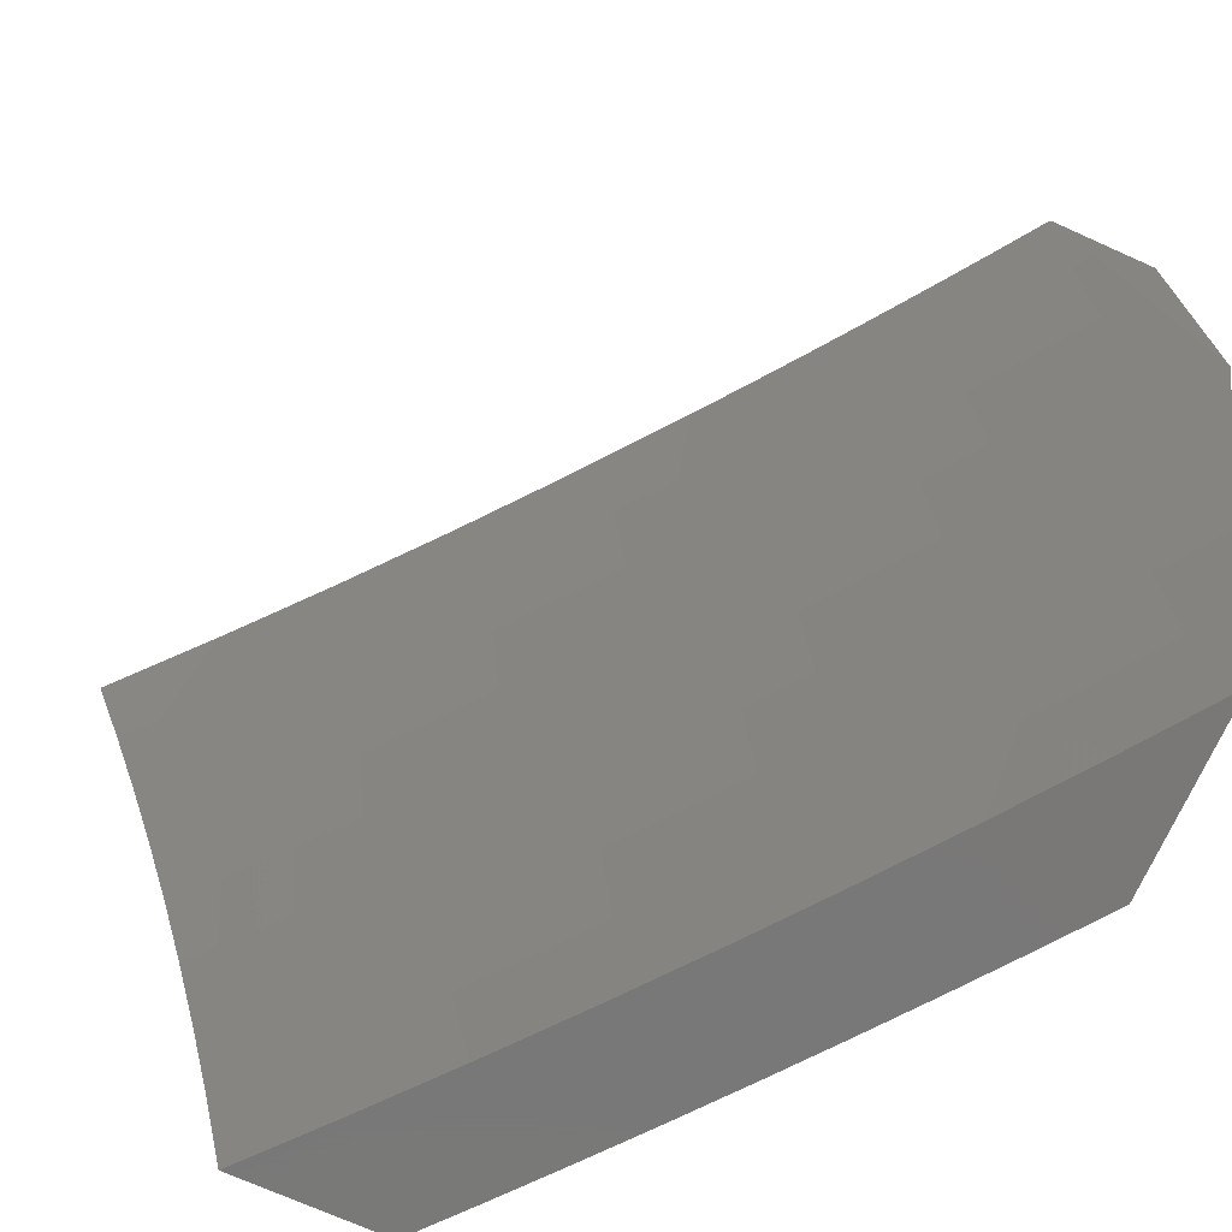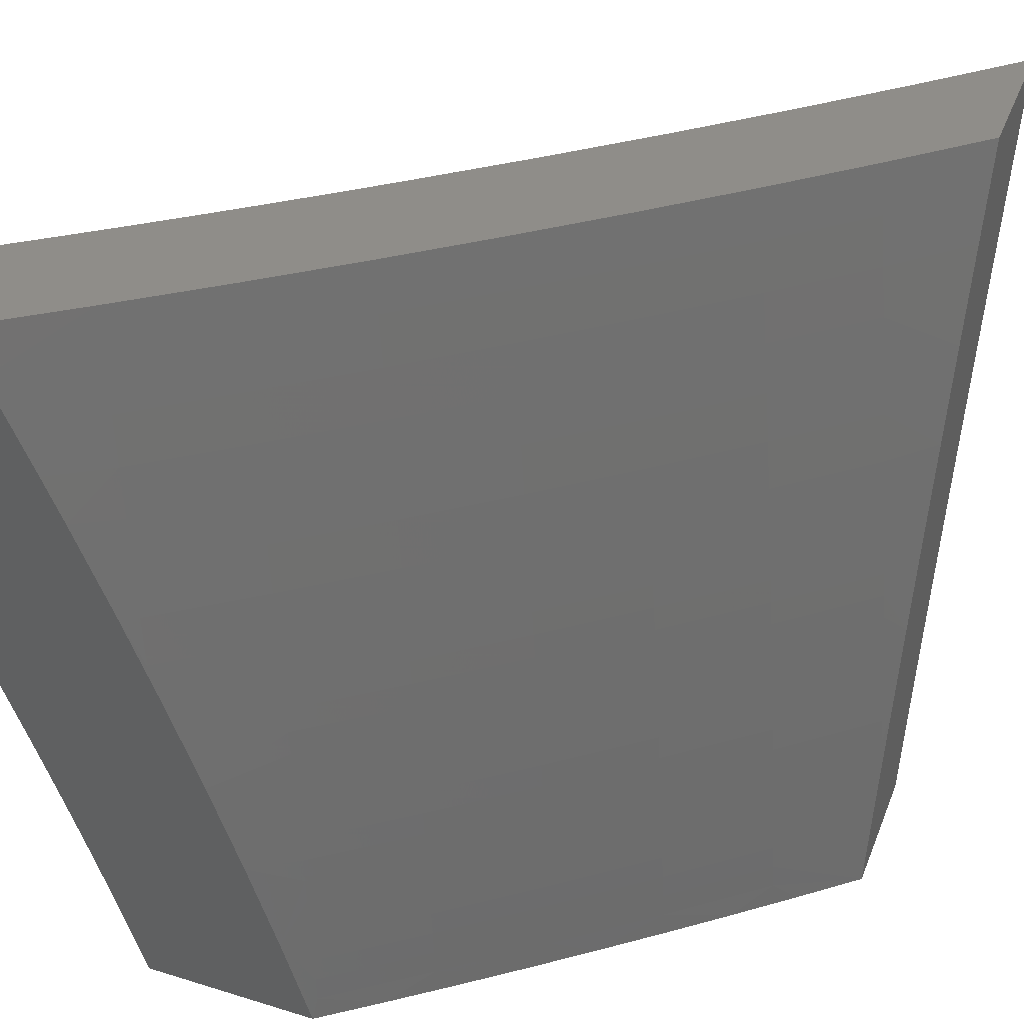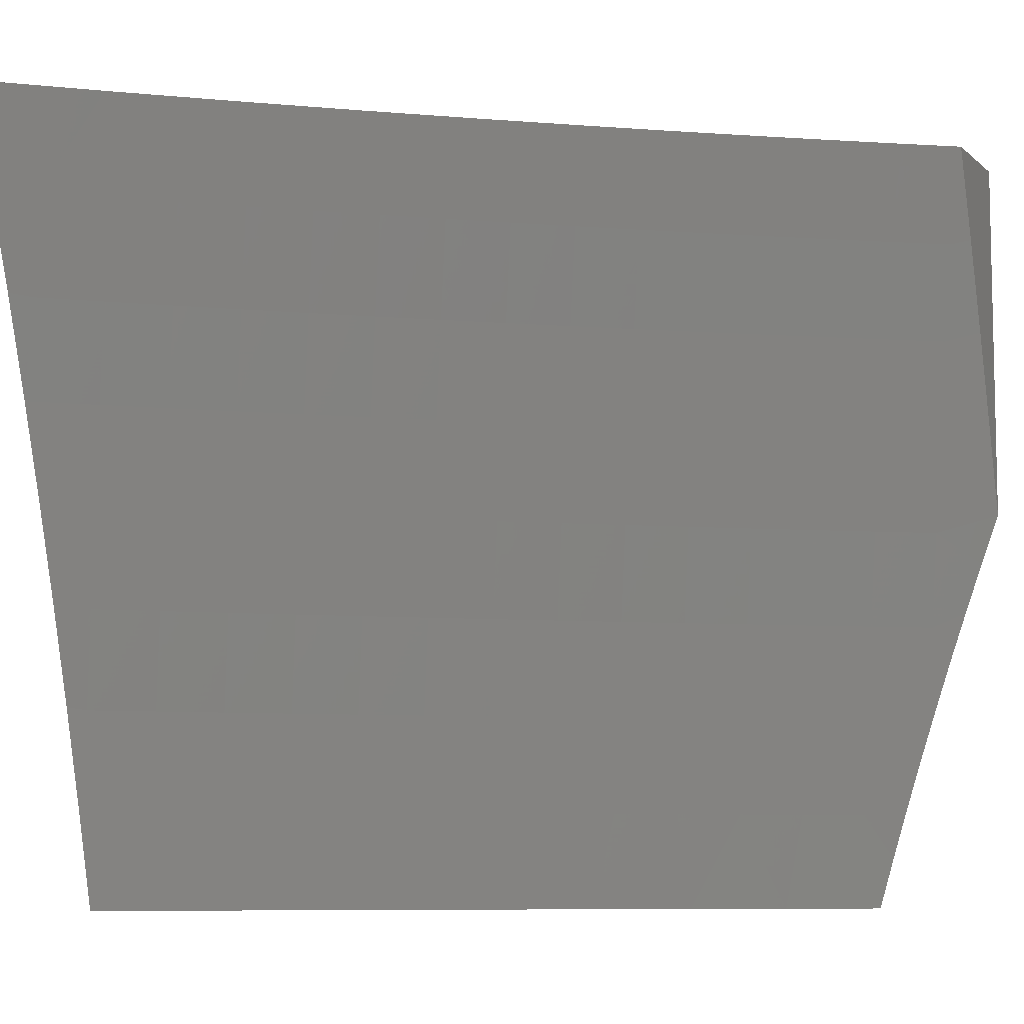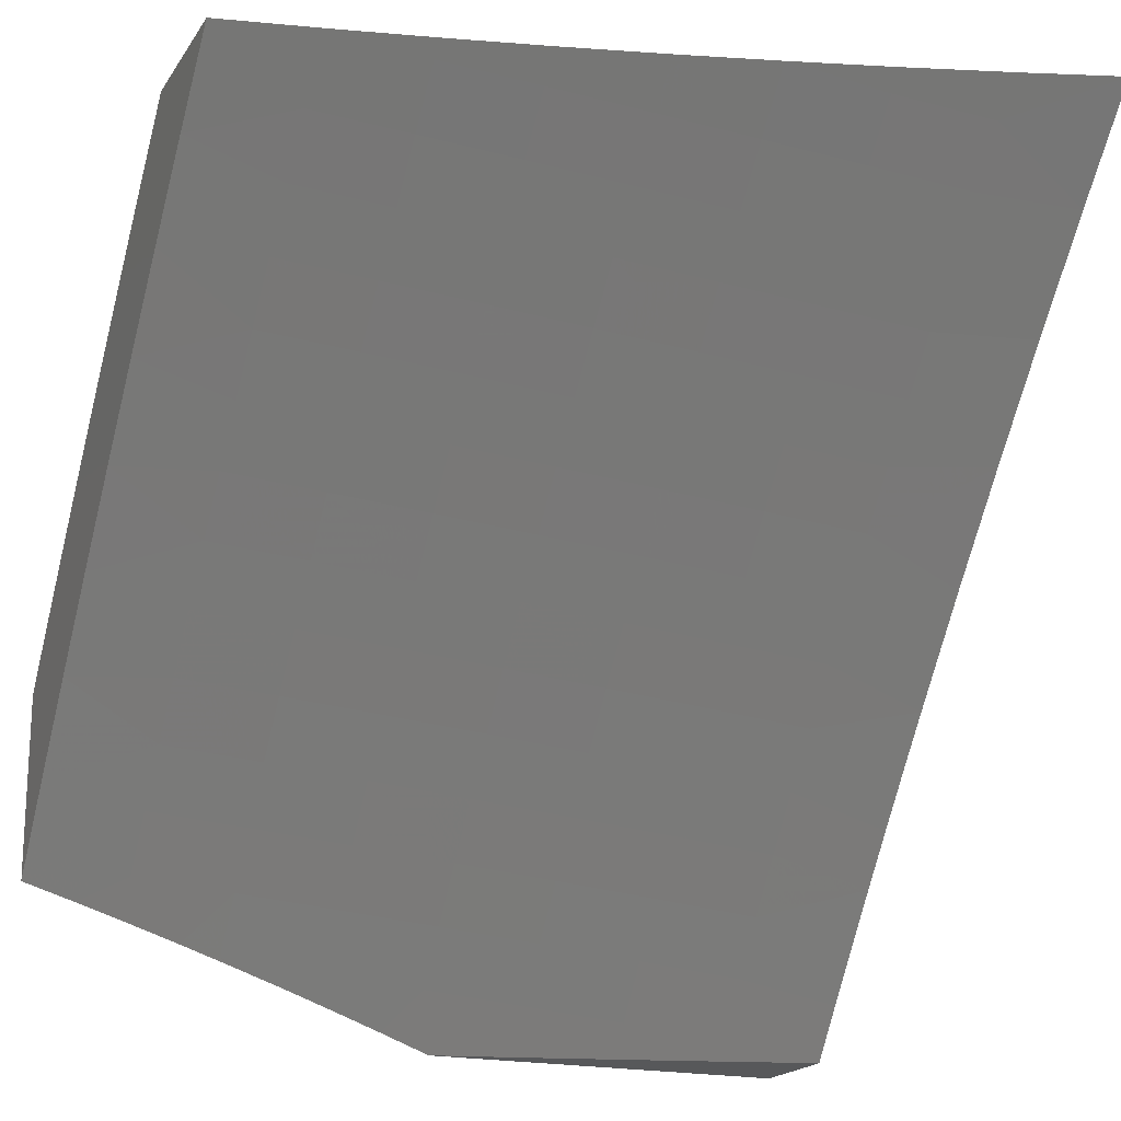
<metadata>
{"format":"stl","ext":"stl","renderer":"f3d","projection":"perspective","resolution":1024,"background":"white","views":[{"elev":-71.3,"azim":-24.2,"up":"+Z"},{"elev":40.8,"azim":110.7,"up":"+Z"},{"elev":-7.9,"azim":-64.4,"up":"+Z"},{"elev":-19.0,"azim":-113.3,"up":"+Y"}]}
</metadata>
<code>
# stl→obj: 320 verts, 636 faces
v 8.943 6.483 2
v 8.99 6.411 2.031
v 9 6.407 2
v 8.986 6.408 2.062
v 9 6.37 2.128
v 8.981 6.405 2.093
v 8.977 6.402 2.125
v 8.888 6.528 2.093
v 8.884 6.525 2.125
v 8.793 6.65 2.093
v 8.788 6.647 2.125
v 8.696 6.772 2.093
v 8.691 6.768 2.125
v 8.597 6.891 2.093
v 8.593 6.888 2.125
v 8.497 7 2.127
v 8.588 6.884 2.156
v 8.483 6.999 2.187
v 8.584 6.881 2.187
v 8.579 6.877 2.218
v 8.678 6.758 2.218
v 8.673 6.754 2.249
v 8.77 6.633 2.249
v 8.765 6.63 2.281
v 8.86 6.508 2.281
v 8.855 6.505 2.312
v 8.948 6.382 2.312
v 8.943 6.378 2.343
v 9 6.33 2.255
v 9 6.289 2.381
v 8.938 6.375 2.374
v 8.933 6.371 2.405
v 8.845 6.497 2.374
v 8.84 6.494 2.405
v 8.751 6.619 2.374
v 8.745 6.615 2.405
v 8.654 6.739 2.374
v 8.649 6.736 2.405
v 8.556 6.858 2.374
v 8.551 6.854 2.405
v 8.456 6.976 2.374
v 8.451 6.972 2.405
v 8.434 7 2.379
v 8.446 6.968 2.437
v 8.399 7 2.504
v 8.441 6.964 2.468
v 8.436 6.96 2.499
v 8.535 6.842 2.499
v 8.53 6.838 2.53
v 8.628 6.72 2.53
v 8.623 6.716 2.562
v 8.719 6.596 2.562
v 8.708 6.587 2.624
v 8.802 6.466 2.624
v 8.791 6.458 2.687
v 8.883 6.336 2.687
v 8.872 6.328 2.749
v 8.962 6.204 2.749
v 8.95 6.196 2.812
v 9 6.15 2.755
v 9 6.124 2.817
v 8.938 6.187 2.875
v 9 6.099 2.878
v 8.925 6.179 2.937
v 9 6.073 2.939
v 8.912 6.17 3
v 9 6.046 3
v 8.897 6.535 2.031
v 8.885 6.558 2
v 8.827 6.633 2
v 8.802 6.657 2.031
v 8.768 6.708 2
v 8.704 6.778 2.031
v 8.708 6.781 2
v 8.648 6.855 2
v 8.605 6.898 2.031
v 8.587 6.928 2
v 8.526 7 2
v 8.601 6.894 2.062
v 8.466 7 2.253
v 8.479 6.995 2.218
v 8.575 6.873 2.249
v 8.668 6.751 2.281
v 8.76 6.626 2.312
v 8.85 6.501 2.343
v 8.465 6.984 2.312
v 8.47 6.988 2.281
v 8.474 6.991 2.249
v 8.57 6.87 2.281
v 8.363 7 2.629
v 8.425 6.951 2.562
v 8.431 6.955 2.53
v 8.326 7 2.753
v 8.404 6.934 2.687
v 8.415 6.942 2.624
v 8.514 6.825 2.624
v 8.525 6.834 2.562
v 8.612 6.707 2.624
v 8.286 7 2.877
v 8.381 6.915 2.812
v 8.393 6.924 2.749
v 8.492 6.808 2.749
v 8.503 6.817 2.687
v 8.589 6.69 2.749
v 8.601 6.699 2.687
v 8.685 6.57 2.749
v 8.697 6.579 2.687
v 8.779 6.45 2.749
v 8.245 7 3
v 8.358 6.896 2.937
v 8.37 6.905 2.875
v 8.468 6.789 2.875
v 8.48 6.798 2.812
v 8.566 6.671 2.875
v 8.578 6.681 2.812
v 8.661 6.552 2.875
v 8.673 6.561 2.812
v 8.755 6.432 2.875
v 8.767 6.441 2.812
v 8.847 6.31 2.875
v 8.86 6.319 2.812
v 8.345 6.885 3
v 8.444 6.77 3
v 8.456 6.779 2.937
v 8.541 6.652 3
v 8.553 6.662 2.937
v 8.636 6.534 3
v 8.649 6.543 2.937
v 8.73 6.414 3
v 8.742 6.423 2.937
v 8.821 6.292 3
v 8.834 6.301 2.937
v 8.974 6.212 2.687
v 9 6.198 2.631
v 8.986 6.22 2.624
v 8.997 6.228 2.562
v 8.906 6.352 2.562
v 8.912 6.356 2.53
v 8.819 6.478 2.53
v 8.824 6.482 2.499
v 8.73 6.604 2.499
v 8.735 6.608 2.468
v 8.639 6.728 2.468
v 8.644 6.732 2.437
v 8.546 6.85 2.437
v 9 6.245 2.507
v 8.923 6.364 2.468
v 8.917 6.36 2.499
v 8.963 6.392 2.218
v 8.958 6.389 2.249
v 8.953 6.385 2.281
v 8.865 6.512 2.249
v 8.892 6.531 2.062
v 8.972 6.399 2.156
v 8.968 6.395 2.187
v 8.874 6.518 2.187
v 8.87 6.515 2.218
v 8.779 6.64 2.187
v 8.775 6.637 2.218
v 8.682 6.761 2.187
v 8.879 6.522 2.156
v 8.928 6.367 2.437
v 8.835 6.49 2.437
v 8.83 6.486 2.468
v 8.74 6.611 2.437
v 8.895 6.344 2.624
v 8.814 6.474 2.562
v 8.725 6.6 2.53
v 8.633 6.724 2.499
v 8.541 6.846 2.468
v 8.797 6.654 2.062
v 8.784 6.644 2.156
v 8.755 6.623 2.343
v 8.664 6.747 2.312
v 8.7 6.775 2.062
v 8.687 6.765 2.156
v 8.659 6.743 2.343
v 8.56 6.862 2.343
v 8.46 6.98 2.343
v 8.565 6.866 2.312
v 8.431 6.9 2
v 8.376 6.931 2.125
v 8.344 7 2
v 8.318 6.996 2.125
v 8.315 7 2.127
v 8.301 6.981 2.249
v 8.283 7 2.253
v 8.282 6.966 2.374
v 8.25 7 2.379
v 8.262 6.949 2.499
v 8.215 7 2.504
v 8.241 6.931 2.624
v 8.184 6.996 2.624
v 8.219 6.913 2.75
v 8.162 6.977 2.75
v 8.196 6.893 2.875
v 8.139 6.957 2.875
v 8.165 6.88 3
v 8.058 7 3
v 8.432 6.865 2.125
v 8.516 6.8 2
v 8.488 6.799 2.125
v 8.544 6.732 2.125
v 8.525 6.718 2.249
v 8.58 6.651 2.249
v 8.561 6.636 2.374
v 8.615 6.568 2.374
v 8.594 6.553 2.499
v 8.647 6.485 2.499
v 8.626 6.469 2.624
v 8.678 6.401 2.624
v 8.655 6.384 2.75
v 8.707 6.316 2.75
v 8.682 6.298 2.875
v 8.733 6.23 2.875
v 8.672 6.259 3
v 8.72 6.195 3
v 8.784 6.162 2.875
v 8.768 6.13 3
v 8.834 6.093 2.875
v 8.815 6.065 3
v 8.883 6.024 2.875
v 8.862 6 3
v 8.898 6 2.882
v 8.934 6 2.763
v 8.909 6.041 2.75
v 8.968 6 2.644
v 8.932 6.057 2.624
v 9 6 2.524
v 8.955 6.073 2.499
v 9 6.024 2.459
v 8.977 6.088 2.374
v 9 6.048 2.394
v 9 6.07 2.329
v 8.997 6.101 2.249
v 9 6.093 2.264
v 9 6.114 2.198
v 8.947 6.171 2.249
v 9 6.135 2.132
v 8.966 6.184 2.125
v 9 6.155 2.066
v 8.916 6.254 2.125
v 8.922 6.282 2
v 8.864 6.324 2.125
v 8.844 6.387 2
v 8.812 6.393 2.125
v 8.764 6.492 2
v 8.76 6.461 2.125
v 8.707 6.529 2.125
v 8.741 6.447 2.249
v 8.688 6.516 2.249
v 8.721 6.433 2.374
v 8.668 6.501 2.374
v 8.7 6.417 2.499
v 8.6 6.698 2
v 8.599 6.665 2.125
v 8.634 6.583 2.249
v 8.682 6.595 2
v 8.653 6.597 2.125
v 9 6.175 2
v 8.623 6.323 3
v 8.63 6.366 2.875
v 8.602 6.451 2.75
v 8.572 6.536 2.624
v 8.54 6.62 2.499
v 8.506 6.702 2.374
v 8.47 6.784 2.249
v 8.574 6.386 3
v 8.578 6.433 2.875
v 8.549 6.518 2.75
v 8.518 6.603 2.624
v 8.486 6.686 2.499
v 8.451 6.769 2.374
v 8.414 6.85 2.249
v 8.525 6.5 2.875
v 8.475 6.512 3
v 8.472 6.567 2.875
v 8.373 6.636 3
v 8.418 6.633 2.875
v 8.363 6.698 2.875
v 8.387 6.717 2.75
v 8.331 6.783 2.75
v 8.354 6.801 2.624
v 8.298 6.866 2.624
v 8.319 6.884 2.499
v 8.27 6.759 3
v 8.308 6.764 2.875
v 8.275 6.848 2.75
v 8.252 6.829 2.875
v 8.1 7 2.877
v 8.14 7 2.753
v 8.179 7 2.629
v 8.358 6.916 2.249
v 8.339 6.9 2.374
v 8.395 6.835 2.374
v 8.375 6.818 2.499
v 8.409 6.735 2.624
v 8.441 6.651 2.75
v 8.431 6.753 2.499
v 8.464 6.669 2.624
v 8.496 6.585 2.75
v 8.793 6.379 2.249
v 8.845 6.31 2.249
v 8.897 6.241 2.249
v 8.774 6.364 2.374
v 8.825 6.296 2.374
v 8.876 6.227 2.374
v 8.927 6.157 2.374
v 8.752 6.349 2.499
v 8.804 6.281 2.499
v 8.855 6.212 2.499
v 8.905 6.142 2.499
v 8.73 6.333 2.624
v 8.782 6.265 2.624
v 8.833 6.196 2.624
v 8.883 6.127 2.624
v 8.758 6.248 2.75
v 8.809 6.179 2.75
v 8.859 6.11 2.75
v 9 6 3
f 1 2 3
f 3 2 4
f 3 4 5
f 5 4 6
f 5 6 7
f 7 6 8
f 7 8 9
f 9 8 10
f 9 10 11
f 11 10 12
f 11 12 13
f 13 12 14
f 13 14 15
f 15 14 16
f 15 16 17
f 17 16 18
f 17 18 19
f 19 18 20
f 19 20 21
f 21 20 22
f 21 22 23
f 23 22 24
f 23 24 25
f 25 24 26
f 25 26 27
f 27 26 28
f 27 28 29
f 29 28 30
f 30 28 31
f 30 31 32
f 32 31 33
f 32 33 34
f 34 33 35
f 34 35 36
f 36 35 37
f 36 37 38
f 38 37 39
f 38 39 40
f 40 39 41
f 40 41 42
f 42 41 43
f 42 43 44
f 44 43 45
f 44 45 46
f 46 45 47
f 46 47 48
f 48 47 49
f 48 49 50
f 50 49 51
f 50 51 52
f 52 51 53
f 52 53 54
f 54 53 55
f 54 55 56
f 56 55 57
f 56 57 58
f 58 57 59
f 58 59 60
f 60 59 61
f 61 59 62
f 61 62 63
f 63 62 64
f 63 64 65
f 65 64 66
f 65 66 67
f 2 1 68
f 68 1 69
f 68 69 70
f 68 70 71
f 71 70 72
f 71 72 73
f 73 72 74
f 73 74 75
f 73 75 76
f 76 75 77
f 76 77 78
f 76 78 79
f 79 78 16
f 79 16 14
f 16 80 18
f 18 80 81
f 18 81 20
f 20 81 82
f 20 82 22
f 22 82 83
f 22 83 24
f 24 83 84
f 24 84 26
f 26 84 85
f 26 85 28
f 28 85 31
f 43 86 80
f 80 86 87
f 80 87 88
f 88 87 89
f 88 89 82
f 82 89 83
f 90 91 45
f 45 91 92
f 45 92 47
f 47 92 49
f 93 94 90
f 90 94 95
f 90 95 91
f 91 95 96
f 91 96 97
f 97 96 98
f 97 98 51
f 51 98 53
f 99 100 93
f 93 100 101
f 93 101 94
f 94 101 102
f 94 102 103
f 103 102 104
f 103 104 105
f 105 104 106
f 105 106 107
f 107 106 108
f 107 108 55
f 55 108 57
f 109 110 99
f 99 110 111
f 99 111 100
f 100 111 112
f 100 112 113
f 113 112 114
f 113 114 115
f 115 114 116
f 115 116 117
f 117 116 118
f 117 118 119
f 119 118 120
f 119 120 121
f 121 120 62
f 121 62 59
f 109 122 110
f 110 122 123
f 110 123 124
f 124 123 125
f 124 125 126
f 126 125 127
f 126 127 128
f 128 127 129
f 128 129 130
f 130 129 131
f 130 131 132
f 132 131 66
f 132 66 64
f 58 60 133
f 133 60 134
f 133 134 135
f 135 134 136
f 135 136 137
f 137 136 138
f 137 138 139
f 139 138 140
f 139 140 141
f 141 140 142
f 141 142 143
f 143 142 144
f 143 144 145
f 145 144 40
f 145 40 42
f 134 146 136
f 136 146 138
f 30 147 146
f 146 147 148
f 146 148 138
f 138 148 140
f 5 149 29
f 29 149 150
f 29 150 151
f 151 150 152
f 151 152 25
f 25 152 23
f 111 110 124
f 2 68 4
f 4 68 153
f 4 153 6
f 6 153 8
f 7 154 5
f 5 154 155
f 5 155 149
f 149 155 156
f 149 156 157
f 157 156 158
f 157 158 159
f 159 158 160
f 159 160 21
f 21 160 19
f 7 9 154
f 154 9 161
f 154 161 155
f 155 161 156
f 27 29 151
f 152 150 157
f 157 150 149
f 25 27 151
f 33 31 85
f 147 30 162
f 162 30 32
f 162 32 34
f 147 162 163
f 163 162 34
f 163 34 36
f 148 147 164
f 164 147 163
f 164 163 165
f 165 163 36
f 165 36 38
f 133 135 166
f 166 135 137
f 166 137 167
f 167 137 139
f 167 139 168
f 168 139 141
f 168 141 169
f 169 141 143
f 169 143 170
f 170 143 145
f 170 145 44
f 44 145 42
f 58 133 56
f 56 133 166
f 56 166 54
f 54 166 167
f 54 167 52
f 52 167 168
f 52 168 50
f 50 168 169
f 50 169 48
f 48 169 170
f 48 170 46
f 46 170 44
f 59 57 121
f 121 57 108
f 121 108 119
f 119 108 106
f 119 106 117
f 117 106 104
f 117 104 115
f 115 104 102
f 115 102 113
f 113 102 101
f 113 101 100
f 64 62 120
f 64 120 132
f 132 120 118
f 132 118 130
f 130 118 116
f 130 116 128
f 128 116 114
f 128 114 126
f 126 114 112
f 126 112 124
f 124 112 111
f 68 71 153
f 153 71 171
f 153 171 8
f 8 171 10
f 9 11 161
f 161 11 172
f 161 172 156
f 156 172 158
f 23 152 159
f 159 152 157
f 33 85 173
f 173 85 84
f 173 84 174
f 174 84 83
f 174 83 89
f 142 140 164
f 164 140 148
f 142 164 165
f 107 55 53
f 71 73 171
f 171 73 175
f 171 175 10
f 10 175 12
f 11 13 172
f 172 13 176
f 172 176 158
f 158 176 160
f 21 23 159
f 33 173 35
f 35 173 177
f 35 177 37
f 37 177 178
f 37 178 39
f 39 178 179
f 39 179 41
f 41 179 43
f 177 173 174
f 144 142 165
f 144 165 38
f 105 107 98
f 98 107 53
f 73 76 175
f 175 76 79
f 175 79 12
f 12 79 14
f 13 15 176
f 176 15 17
f 176 17 160
f 160 17 19
f 177 174 180
f 180 174 89
f 180 89 87
f 40 144 38
f 97 51 49
f 103 105 96
f 96 105 98
f 88 82 81
f 177 180 178
f 178 180 86
f 178 86 179
f 179 86 43
f 86 180 87
f 91 97 92
f 92 97 49
f 94 103 95
f 95 103 96
f 80 88 81
f 181 182 183
f 183 182 184
f 183 184 185
f 185 184 186
f 185 186 187
f 187 186 188
f 187 188 189
f 189 188 190
f 189 190 191
f 191 190 192
f 191 192 193
f 193 192 194
f 193 194 195
f 195 194 196
f 195 196 197
f 197 196 198
f 197 198 199
f 182 181 200
f 200 181 201
f 200 201 202
f 202 201 203
f 202 203 204
f 204 203 205
f 204 205 206
f 206 205 207
f 206 207 208
f 208 207 209
f 208 209 210
f 210 209 211
f 210 211 212
f 212 211 213
f 212 213 214
f 214 213 215
f 214 215 216
f 216 215 217
f 217 215 218
f 217 218 219
f 219 218 220
f 219 220 221
f 221 220 222
f 221 222 223
f 223 222 224
f 224 222 225
f 225 222 226
f 225 226 227
f 227 226 228
f 227 228 229
f 229 228 230
f 229 230 231
f 231 230 232
f 231 232 233
f 233 232 234
f 234 232 235
f 234 235 236
f 236 235 237
f 237 235 238
f 237 238 239
f 239 238 240
f 239 240 241
f 241 240 242
f 241 242 243
f 243 242 244
f 243 244 245
f 245 244 246
f 245 246 247
f 247 246 248
f 247 248 249
f 249 248 250
f 249 250 251
f 251 250 252
f 251 252 253
f 253 252 254
f 253 254 209
f 209 254 211
f 201 255 203
f 203 255 256
f 203 256 205
f 205 256 257
f 205 257 207
f 207 257 253
f 207 253 209
f 255 258 256
f 256 258 259
f 256 259 257
f 257 259 251
f 257 251 253
f 259 258 249
f 249 258 247
f 243 260 241
f 216 261 214
f 214 261 262
f 214 262 212
f 212 262 263
f 212 263 210
f 210 263 264
f 210 264 208
f 208 264 265
f 208 265 206
f 206 265 266
f 206 266 204
f 204 266 267
f 204 267 202
f 202 267 200
f 261 268 262
f 262 268 269
f 262 269 263
f 263 269 270
f 263 270 264
f 264 270 271
f 264 271 265
f 265 271 272
f 265 272 266
f 266 272 273
f 266 273 267
f 267 273 274
f 267 274 200
f 200 274 182
f 269 268 275
f 275 268 276
f 275 276 277
f 277 276 278
f 277 278 279
f 279 278 280
f 279 280 281
f 281 280 282
f 281 282 283
f 283 282 284
f 283 284 285
f 285 284 190
f 285 190 188
f 278 286 280
f 280 286 287
f 280 287 282
f 282 287 288
f 282 288 284
f 284 288 192
f 284 192 190
f 287 286 289
f 289 286 198
f 289 198 196
f 199 290 197
f 197 290 291
f 197 291 195
f 195 291 292
f 195 292 193
f 193 292 191
f 186 184 293
f 293 184 182
f 293 182 274
f 188 186 294
f 294 186 293
f 294 293 295
f 295 293 274
f 295 274 273
f 188 294 285
f 285 294 296
f 285 296 283
f 283 296 297
f 283 297 281
f 281 297 298
f 281 298 279
f 279 298 277
f 296 294 295
f 194 192 288
f 196 194 289
f 289 194 288
f 289 288 287
f 296 295 299
f 299 295 273
f 299 273 272
f 272 300 299
f 299 300 297
f 299 297 296
f 297 300 298
f 298 300 301
f 298 301 277
f 277 301 275
f 301 300 271
f 271 300 272
f 275 301 270
f 270 301 271
f 249 251 259
f 275 270 269
f 250 248 302
f 302 248 246
f 302 246 303
f 303 246 244
f 303 244 304
f 304 244 242
f 304 242 238
f 238 242 240
f 252 250 305
f 305 250 302
f 305 302 306
f 306 302 303
f 306 303 307
f 307 303 304
f 307 304 308
f 308 304 238
f 308 238 232
f 232 238 235
f 254 252 309
f 309 252 305
f 309 305 310
f 310 305 306
f 310 306 311
f 311 306 307
f 311 307 312
f 312 307 308
f 312 308 230
f 230 308 232
f 211 254 313
f 313 254 309
f 313 309 314
f 314 309 310
f 314 310 315
f 315 310 311
f 315 311 316
f 316 311 312
f 316 312 228
f 228 312 230
f 314 317 313
f 313 317 213
f 313 213 211
f 218 215 317
f 317 215 213
f 317 314 318
f 318 314 315
f 318 315 319
f 319 315 316
f 319 316 226
f 226 316 228
f 220 218 318
f 318 218 317
f 220 318 319
f 226 222 319
f 319 222 220
f 223 224 320
f 320 224 225
f 320 225 227
f 227 229 320
f 99 291 109
f 109 291 290
f 109 290 199
f 291 99 292
f 292 99 93
f 292 93 191
f 191 93 90
f 191 90 189
f 189 90 45
f 189 45 187
f 187 45 43
f 187 43 185
f 185 43 80
f 185 80 183
f 183 80 16
f 183 16 78
f 183 78 181
f 181 78 77
f 181 77 201
f 201 77 75
f 201 75 255
f 255 75 74
f 255 74 258
f 258 74 72
f 258 72 70
f 258 70 247
f 247 70 69
f 247 69 245
f 245 69 1
f 245 1 3
f 260 243 3
f 3 243 245
f 320 67 223
f 223 67 66
f 223 66 221
f 221 66 219
f 219 66 131
f 219 131 217
f 217 131 216
f 216 131 129
f 216 129 261
f 261 129 268
f 268 129 127
f 268 127 276
f 276 127 125
f 276 125 278
f 278 125 123
f 278 123 286
f 286 123 122
f 286 122 198
f 198 122 109
f 198 109 199
f 3 5 260
f 260 5 29
f 260 29 241
f 241 29 30
f 241 30 239
f 239 30 146
f 239 146 237
f 237 146 236
f 236 146 134
f 236 134 234
f 234 134 233
f 233 134 60
f 233 60 231
f 231 60 61
f 231 61 229
f 229 61 63
f 229 63 65
f 67 320 65
f 65 320 229

</code>
